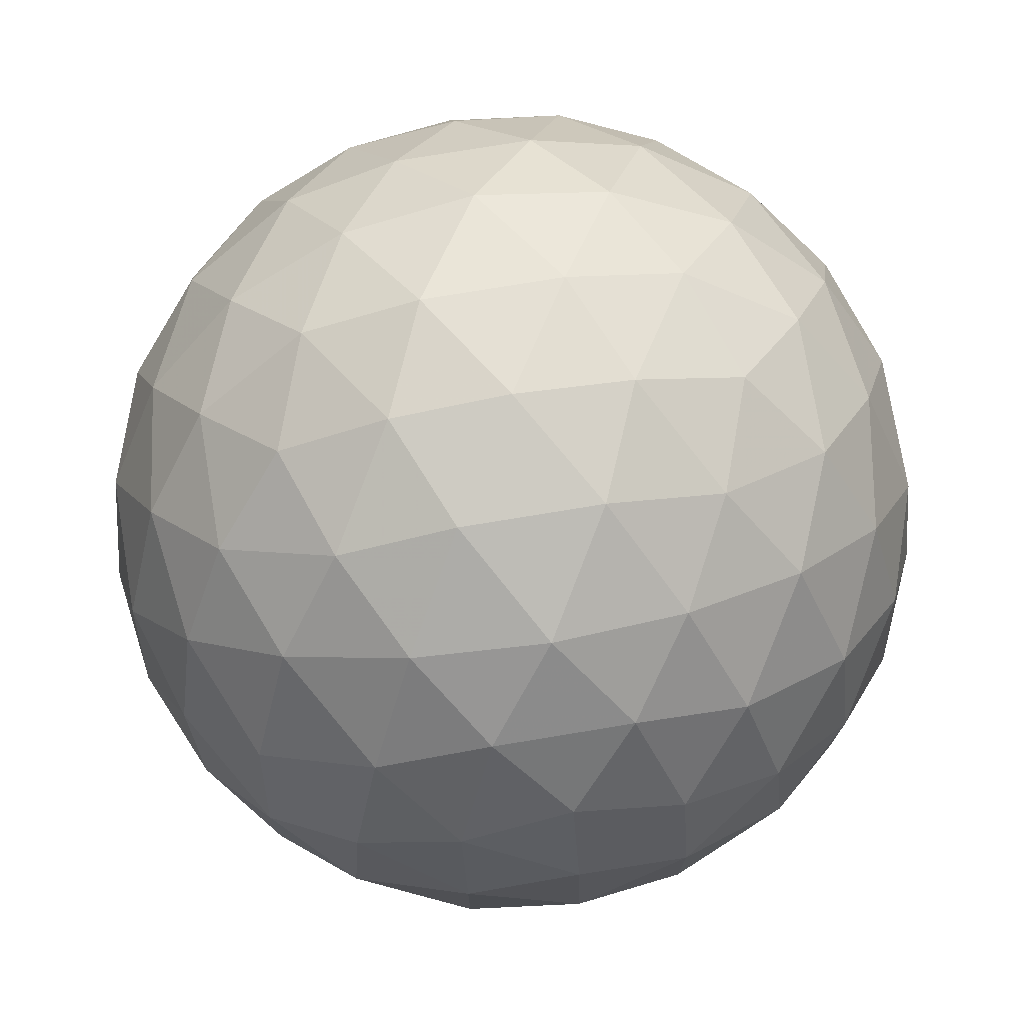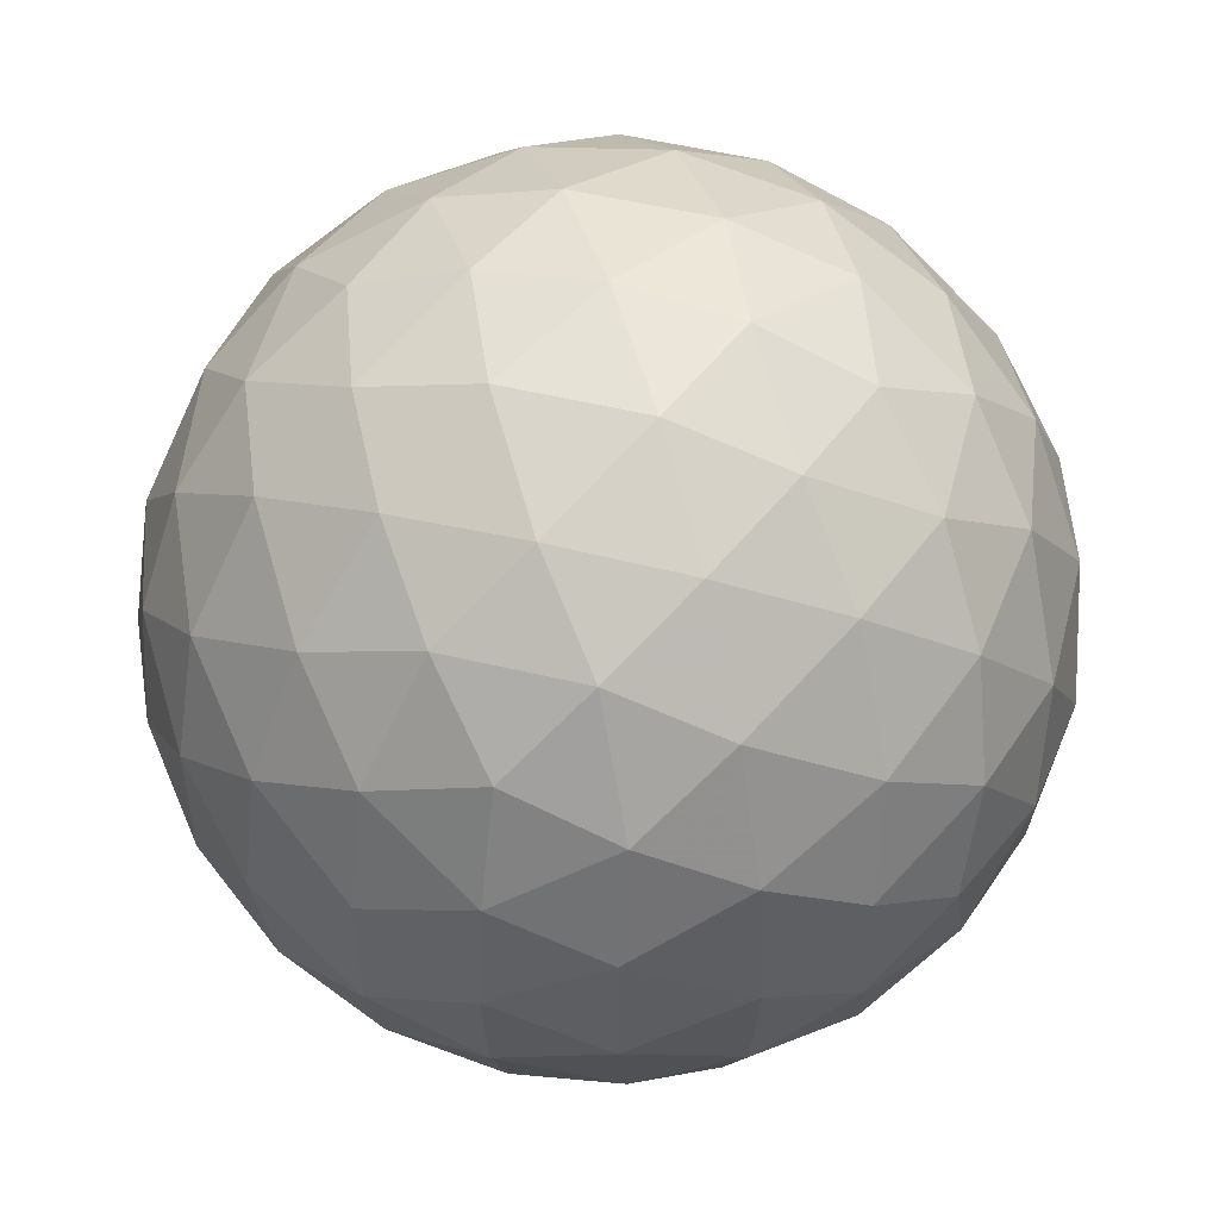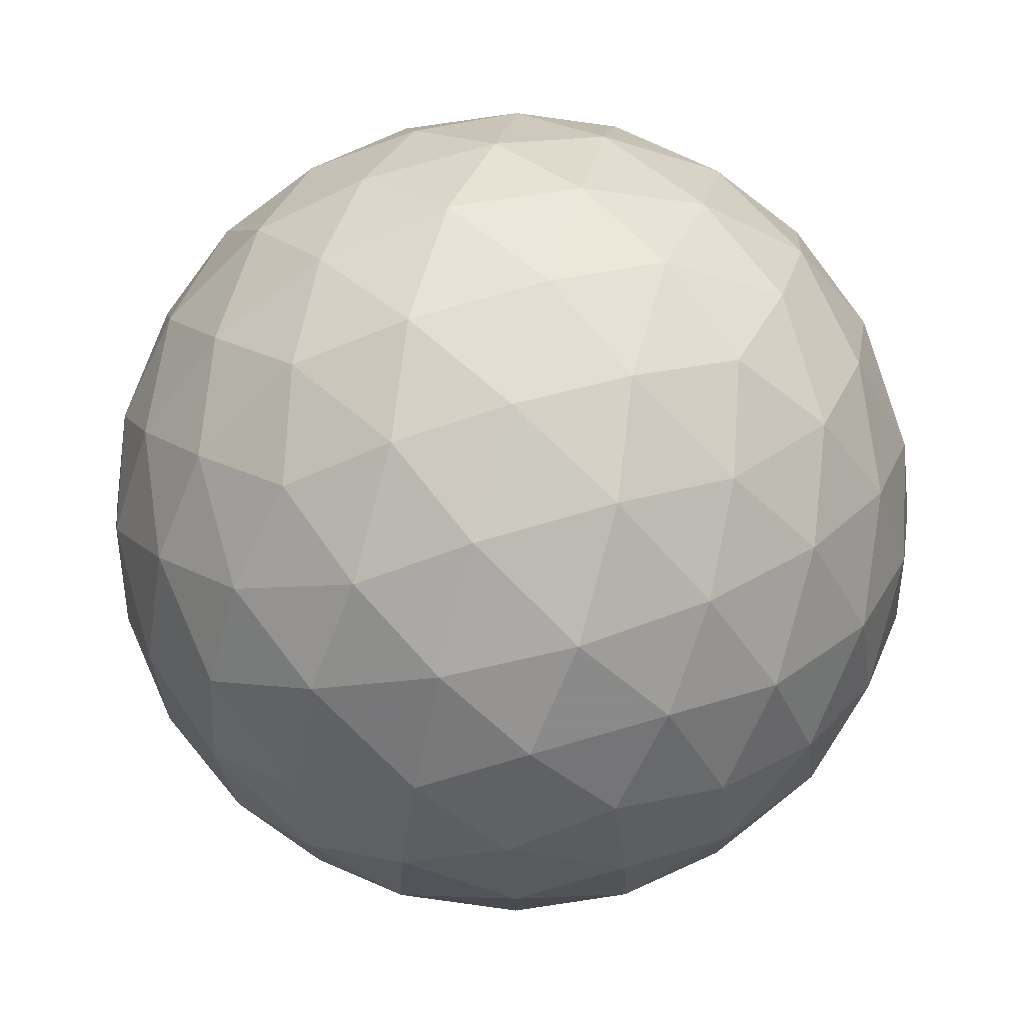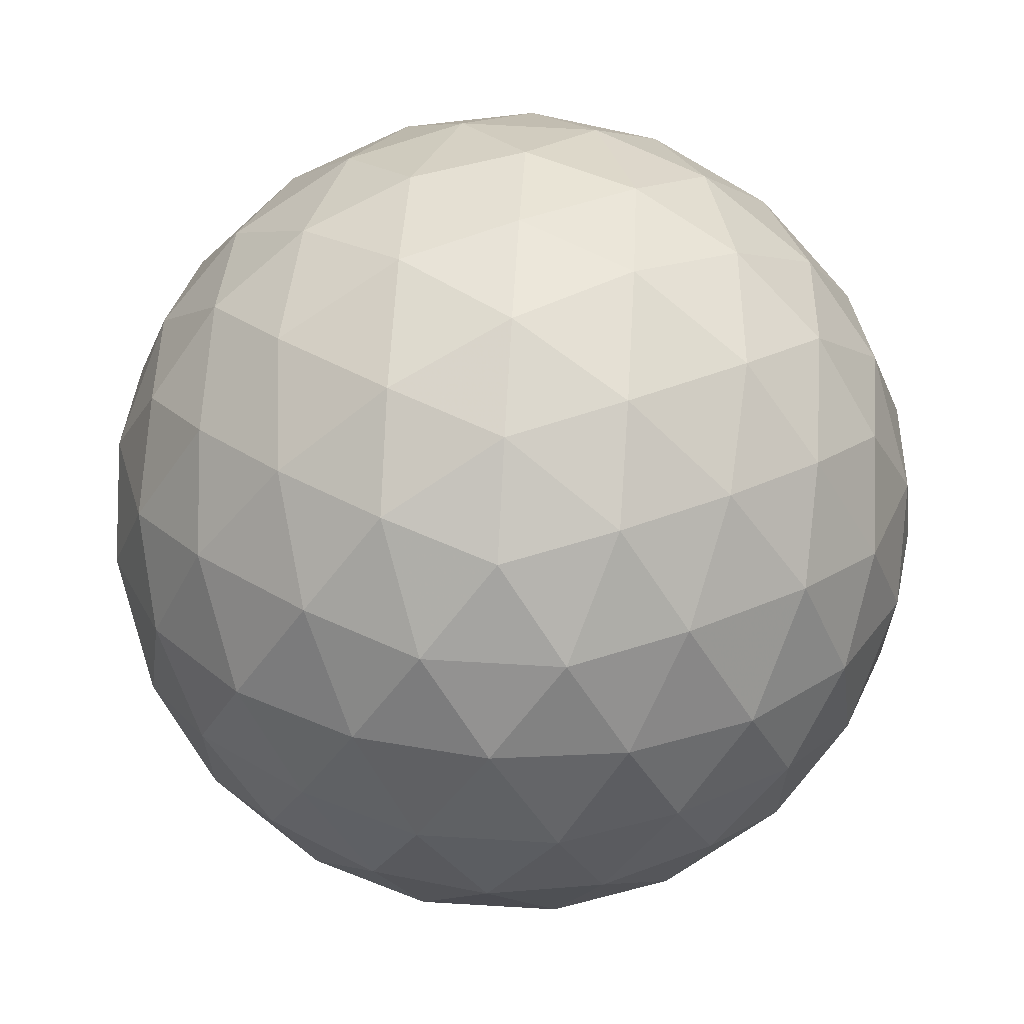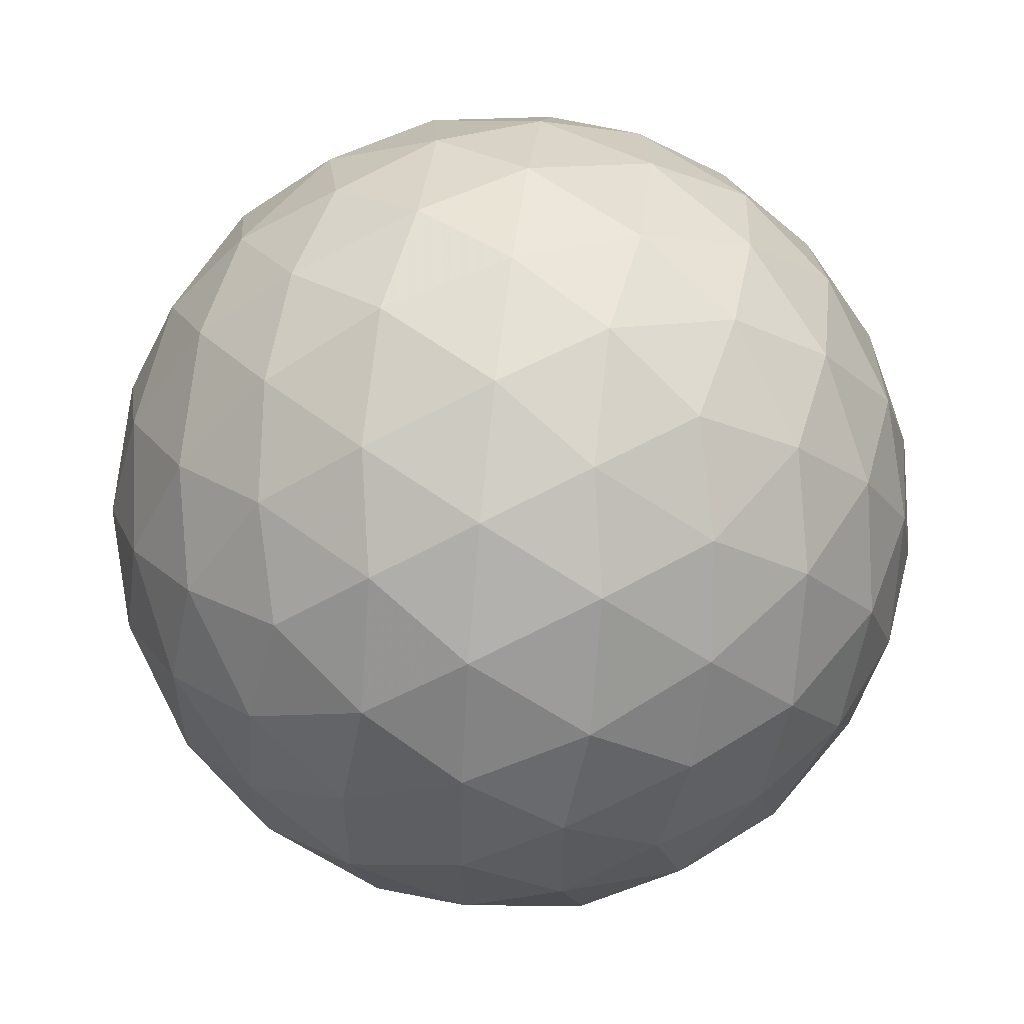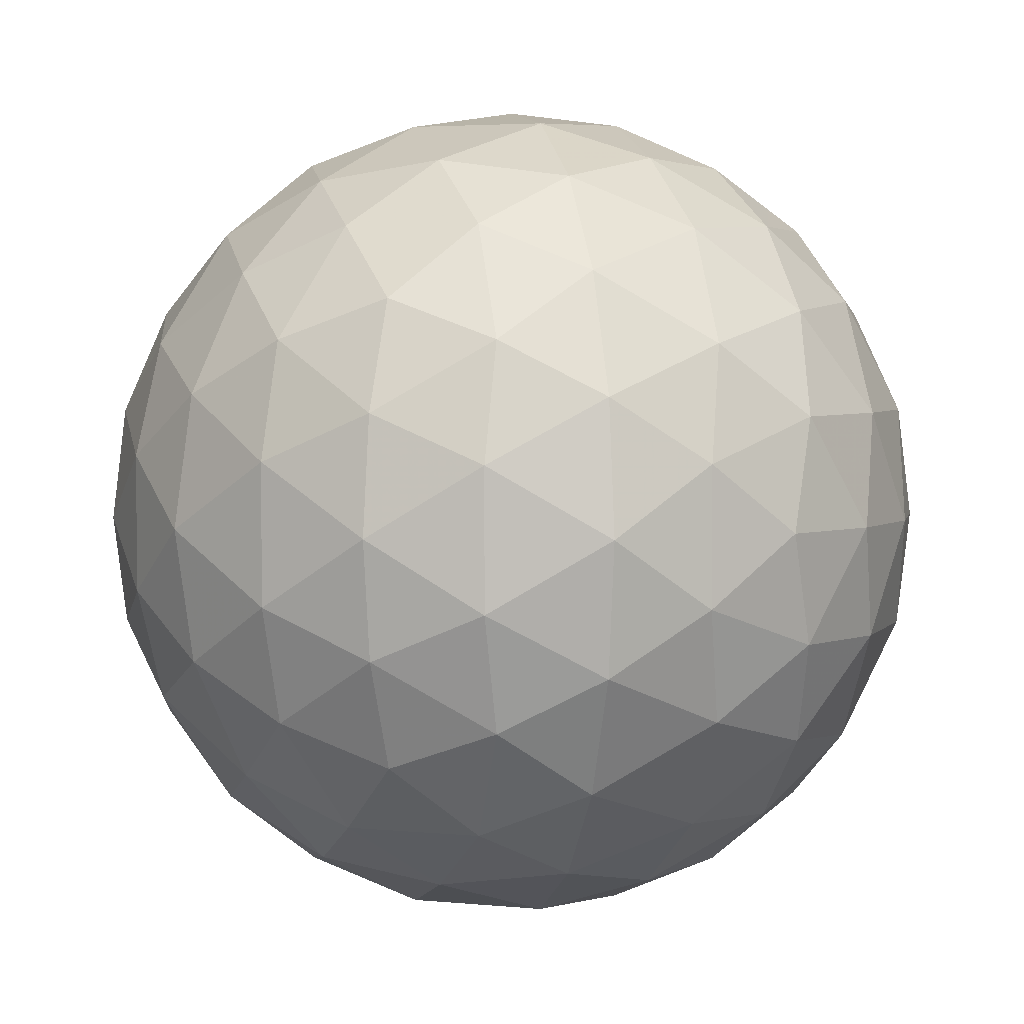
<metadata>
{"format":"obj","ext":"obj","renderer":"f3d","projection":"perspective","resolution":1024,"background":"white","views":[{"elev":75.2,"azim":-99.4,"up":"+Z"},{"elev":52.0,"azim":14.5,"up":"+Y"},{"elev":76.5,"azim":74.0,"up":"+Z"},{"elev":64.9,"azim":93.4,"up":"+Y"},{"elev":55.6,"azim":-141.5,"up":"+Y"},{"elev":3.6,"azim":-71.1,"up":"+Z"}]}
</metadata>
<code>
v 24.86 152.2 232.5
v 27.49 152.2 232.5
v 24.86 148 232.5
v 27.49 148 232.5
v 26.17 148.8 234.6
v 26.17 151.4 234.6
v 26.17 148.8 230.4
v 26.17 151.4 230.4
v 28.3 150.1 231.2
v 28.3 150.1 233.8
v 24.04 150.1 231.2
v 24.04 150.1 233.8
v 26.17 152.6 232.5
v 26.17 147.6 232.5
v 25.4 148.1 233.8
v 26.94 148.1 233.8
v 25.4 152.1 233.8
v 26.94 152.1 233.8
v 26.17 150.1 235
v 25.4 148.1 231.3
v 26.94 148.1 231.3
v 25.4 152.1 231.3
v 26.94 152.1 231.3
v 26.17 150.1 230
v 28.19 151.4 231.7
v 28.19 148.9 231.7
v 27.42 149.4 230.5
v 27.42 150.9 230.5
v 28.19 151.4 233.3
v 28.19 148.9 233.3
v 27.42 149.4 234.5
v 27.42 150.9 234.5
v 28.67 150.1 232.5
v 24.15 151.4 231.7
v 24.15 148.9 231.7
v 24.92 149.4 230.5
v 24.92 150.9 230.5
v 24.15 151.4 233.3
v 24.15 148.9 233.3
v 24.92 149.4 234.5
v 24.92 150.9 234.5
v 23.67 150.1 232.5
v 25.49 152.5 232.5
v 26.85 152.5 232.5
v 25.49 147.7 232.5
v 26.85 147.7 232.5
v 25.09 148 233.2
v 25.77 148.4 234.3
v 25.76 147.7 233.2
v 27.26 148 233.2
v 26.57 148.4 234.3
v 26.58 147.7 233.2
v 26.17 148 233.8
v 25.09 152.3 233.2
v 25.77 151.9 234.3
v 25.76 152.5 233.2
v 27.26 152.3 233.2
v 26.57 151.9 234.3
v 26.58 152.5 233.2
v 26.17 152.2 233.8
v 26.17 149.4 234.9
v 26.17 150.8 234.9
v 25.09 148 231.9
v 25.77 148.4 230.7
v 25.76 147.7 231.8
v 27.26 148 231.9
v 26.57 148.4 230.7
v 26.58 147.7 231.8
v 26.17 148 231.2
v 25.09 152.3 231.9
v 25.77 151.9 230.7
v 25.76 152.5 231.8
v 27.26 152.3 231.9
v 26.57 151.9 230.7
v 26.58 152.5 231.8
v 26.17 152.2 231.2
v 26.17 149.4 230.1
v 26.17 150.8 230.1
v 27.91 151.9 232.1
v 28.33 150.8 231.4
v 27.64 151.8 231.4
v 27.91 148.4 232.1
v 28.33 149.5 231.4
v 27.64 148.4 231.4
v 26.82 149 230.3
v 27.93 149.7 230.8
v 27.23 148.7 230.8
v 26.83 149.7 230.1
v 27.89 149.1 231
v 26.82 151.2 230.3
v 27.93 150.5 230.8
v 27.23 151.6 230.8
v 26.83 150.5 230.1
v 27.89 151.2 231
v 27.49 150.1 230.4
v 27.91 151.9 232.9
v 28.33 150.8 233.6
v 27.64 151.8 233.6
v 28.3 151.4 232.5
v 27.91 148.4 232.9
v 28.33 149.5 233.6
v 27.64 148.4 233.6
v 28.3 148.8 232.5
v 26.82 149 234.7
v 27.93 149.7 234.2
v 27.23 148.7 234.2
v 26.83 149.7 234.9
v 27.89 149.1 234
v 26.82 151.2 234.7
v 27.93 150.5 234.2
v 27.23 151.6 234.2
v 26.83 150.5 234.9
v 27.89 151.2 234
v 27.49 150.1 234.6
v 28.58 150.1 231.8
v 28.58 150.1 233.2
v 28.55 150.8 232.1
v 28.55 149.5 232.1
v 28.55 150.8 232.9
v 28.55 149.5 232.9
v 24.44 151.9 232.1
v 24.01 150.8 231.4
v 24.7 151.8 231.4
v 24.44 148.4 232.1
v 24.01 149.5 231.4
v 24.7 148.4 231.4
v 25.52 149 230.3
v 24.42 149.7 230.8
v 25.11 148.7 230.8
v 25.51 149.7 230.1
v 24.45 149.1 231
v 25.52 151.2 230.3
v 24.42 150.5 230.8
v 25.11 151.6 230.8
v 25.51 150.5 230.1
v 24.45 151.2 231
v 24.86 150.1 230.4
v 24.44 151.9 232.9
v 24.01 150.8 233.6
v 24.7 151.8 233.6
v 24.04 151.4 232.5
v 24.44 148.4 232.9
v 24.01 149.5 233.6
v 24.7 148.4 233.6
v 24.04 148.8 232.5
v 25.52 149 234.7
v 24.42 149.7 234.2
v 25.11 148.7 234.2
v 25.51 149.7 234.9
v 24.45 149.1 234
v 25.52 151.2 234.7
v 24.42 150.5 234.2
v 25.11 151.6 234.2
v 25.51 150.5 234.9
v 24.45 151.2 234
v 24.86 150.1 234.6
v 23.77 150.1 231.8
v 23.77 150.1 233.2
v 23.79 150.8 232.1
v 23.79 149.5 232.1
v 23.79 150.8 232.9
v 23.79 149.5 232.9
f 1 138 54
f 138 38 140
f 54 140 17
f 138 140 54
f 38 139 155
f 139 12 152
f 155 152 41
f 139 152 155
f 17 153 55
f 153 41 151
f 55 151 6
f 153 151 55
f 38 155 140
f 155 41 153
f 140 153 17
f 155 153 140
f 1 54 43
f 54 17 56
f 43 56 13
f 54 56 43
f 17 55 60
f 55 6 58
f 60 58 18
f 55 58 60
f 13 59 44
f 59 18 57
f 44 57 2
f 59 57 44
f 17 60 56
f 60 18 59
f 56 59 13
f 60 59 56
f 1 43 70
f 43 13 72
f 70 72 22
f 43 72 70
f 13 44 75
f 44 2 73
f 75 73 23
f 44 73 75
f 22 76 71
f 76 23 74
f 71 74 8
f 76 74 71
f 13 75 72
f 75 23 76
f 72 76 22
f 75 76 72
f 1 70 121
f 70 22 123
f 121 123 34
f 70 123 121
f 22 71 134
f 71 8 132
f 134 132 37
f 71 132 134
f 34 136 122
f 136 37 133
f 122 133 11
f 136 133 122
f 22 134 123
f 134 37 136
f 123 136 34
f 134 136 123
f 1 121 138
f 121 34 141
f 138 141 38
f 121 141 138
f 34 122 159
f 122 11 157
f 159 157 42
f 122 157 159
f 38 161 139
f 161 42 158
f 139 158 12
f 161 158 139
f 34 159 141
f 159 42 161
f 141 161 38
f 159 161 141
f 2 57 96
f 57 18 98
f 96 98 29
f 57 98 96
f 18 58 111
f 58 6 109
f 111 109 32
f 58 109 111
f 29 113 97
f 113 32 110
f 97 110 10
f 113 110 97
f 18 111 98
f 111 32 113
f 98 113 29
f 111 113 98
f 6 151 62
f 151 41 154
f 62 154 19
f 151 154 62
f 41 152 156
f 152 12 147
f 156 147 40
f 152 147 156
f 19 149 61
f 149 40 146
f 61 146 5
f 149 146 61
f 41 156 154
f 156 40 149
f 154 149 19
f 156 149 154
f 12 158 143
f 158 42 162
f 143 162 39
f 158 162 143
f 42 157 160
f 157 11 125
f 160 125 35
f 157 125 160
f 39 145 142
f 145 35 124
f 142 124 3
f 145 124 142
f 42 160 162
f 160 35 145
f 162 145 39
f 160 145 162
f 11 133 128
f 133 37 137
f 128 137 36
f 133 137 128
f 37 132 135
f 132 8 78
f 135 78 24
f 132 78 135
f 36 130 127
f 130 24 77
f 127 77 7
f 130 77 127
f 37 135 137
f 135 24 130
f 137 130 36
f 135 130 137
f 8 74 90
f 74 23 92
f 90 92 28
f 74 92 90
f 23 73 81
f 73 2 79
f 81 79 25
f 73 79 81
f 28 94 91
f 94 25 80
f 91 80 9
f 94 80 91
f 23 81 92
f 81 25 94
f 92 94 28
f 81 94 92
f 4 100 50
f 100 30 102
f 50 102 16
f 100 102 50
f 30 101 108
f 101 10 105
f 108 105 31
f 101 105 108
f 16 106 51
f 106 31 104
f 51 104 5
f 106 104 51
f 30 108 102
f 108 31 106
f 102 106 16
f 108 106 102
f 4 50 46
f 50 16 52
f 46 52 14
f 50 52 46
f 16 51 53
f 51 5 48
f 53 48 15
f 51 48 53
f 14 49 45
f 49 15 47
f 45 47 3
f 49 47 45
f 16 53 52
f 53 15 49
f 52 49 14
f 53 49 52
f 4 46 66
f 46 14 68
f 66 68 21
f 46 68 66
f 14 45 65
f 45 3 63
f 65 63 20
f 45 63 65
f 21 69 67
f 69 20 64
f 67 64 7
f 69 64 67
f 14 65 68
f 65 20 69
f 68 69 21
f 65 69 68
f 4 66 82
f 66 21 84
f 82 84 26
f 66 84 82
f 21 67 87
f 67 7 85
f 87 85 27
f 67 85 87
f 26 89 83
f 89 27 86
f 83 86 9
f 89 86 83
f 21 87 84
f 87 27 89
f 84 89 26
f 87 89 84
f 4 82 100
f 82 26 103
f 100 103 30
f 82 103 100
f 26 83 118
f 83 9 115
f 118 115 33
f 83 115 118
f 30 120 101
f 120 33 116
f 101 116 10
f 120 116 101
f 26 118 103
f 118 33 120
f 103 120 30
f 118 120 103
f 5 104 61
f 104 31 107
f 61 107 19
f 104 107 61
f 31 105 114
f 105 10 110
f 114 110 32
f 105 110 114
f 19 112 62
f 112 32 109
f 62 109 6
f 112 109 62
f 31 114 107
f 114 32 112
f 107 112 19
f 114 112 107
f 3 47 142
f 47 15 144
f 142 144 39
f 47 144 142
f 15 48 148
f 48 5 146
f 148 146 40
f 48 146 148
f 39 150 143
f 150 40 147
f 143 147 12
f 150 147 143
f 15 148 144
f 148 40 150
f 144 150 39
f 148 150 144
f 7 64 127
f 64 20 129
f 127 129 36
f 64 129 127
f 20 63 126
f 63 3 124
f 126 124 35
f 63 124 126
f 36 131 128
f 131 35 125
f 128 125 11
f 131 125 128
f 20 126 129
f 126 35 131
f 129 131 36
f 126 131 129
f 9 86 91
f 86 27 95
f 91 95 28
f 86 95 91
f 27 85 88
f 85 7 77
f 88 77 24
f 85 77 88
f 28 93 90
f 93 24 78
f 90 78 8
f 93 78 90
f 27 88 95
f 88 24 93
f 95 93 28
f 88 93 95
f 10 116 97
f 116 33 119
f 97 119 29
f 116 119 97
f 33 115 117
f 115 9 80
f 117 80 25
f 115 80 117
f 29 99 96
f 99 25 79
f 96 79 2
f 99 79 96
f 33 117 119
f 117 25 99
f 119 99 29
f 117 99 119

</code>
